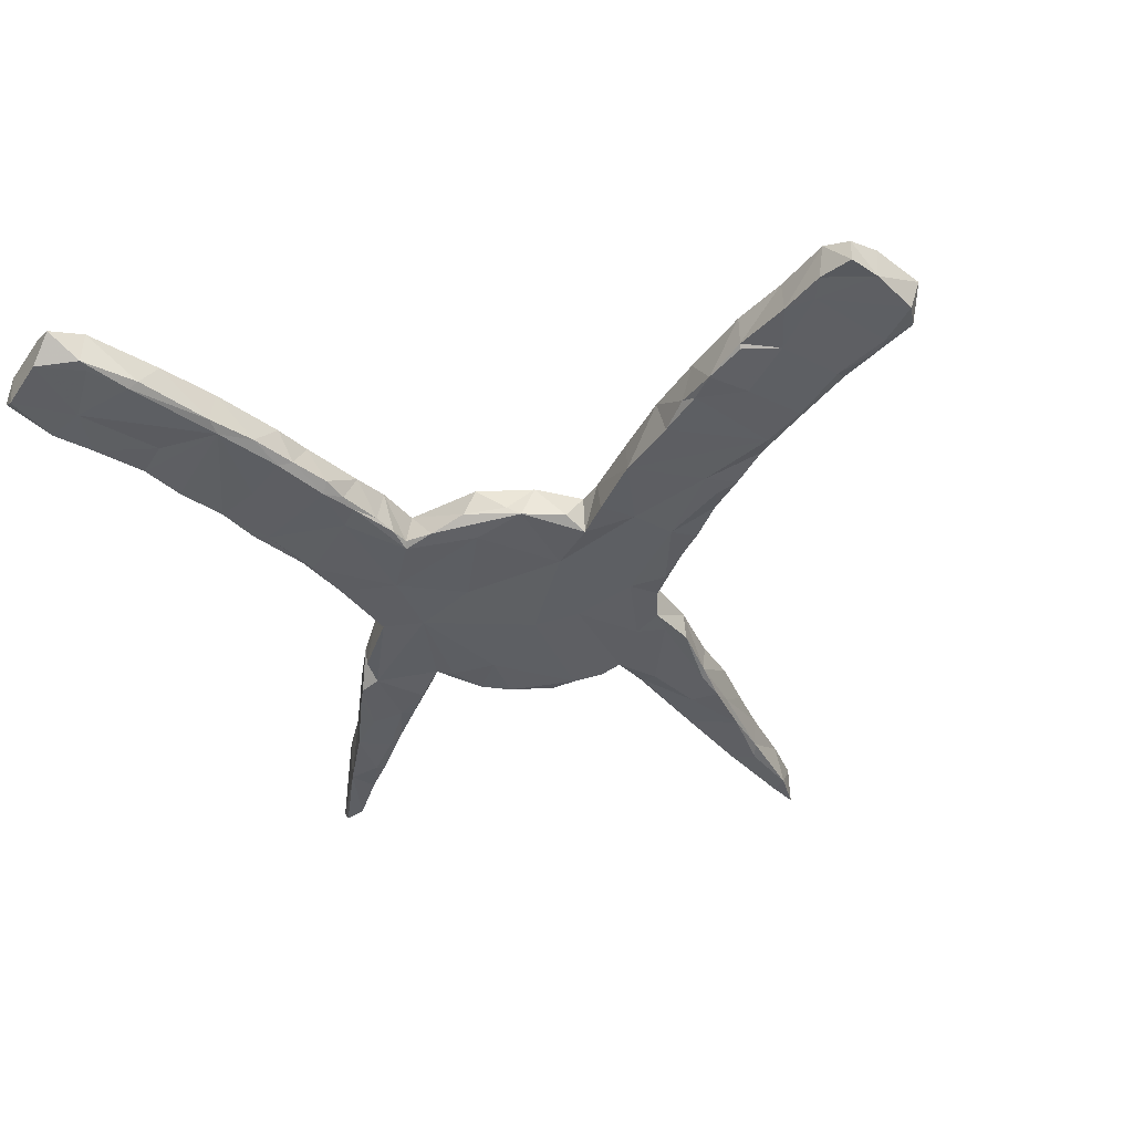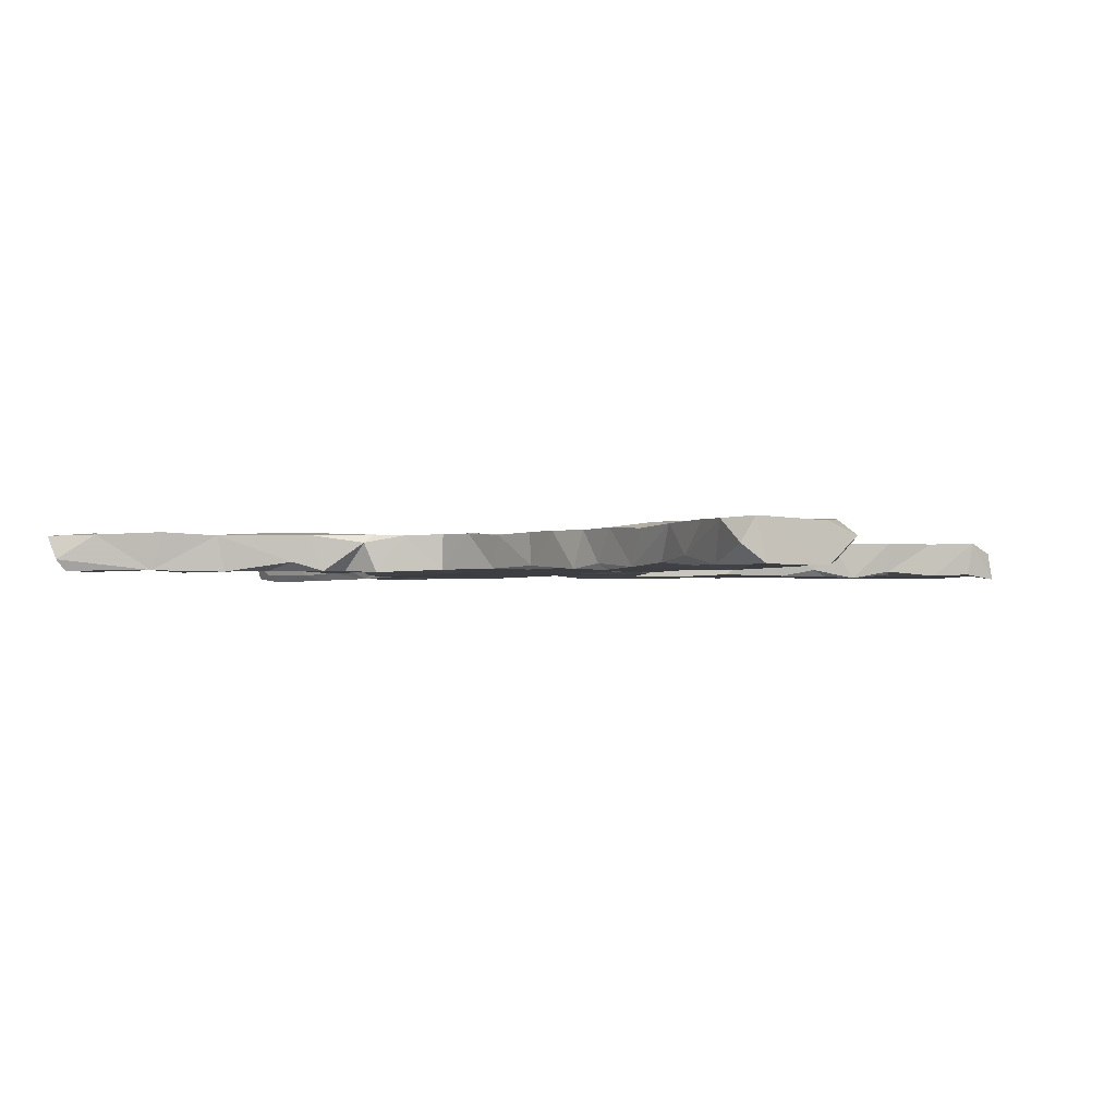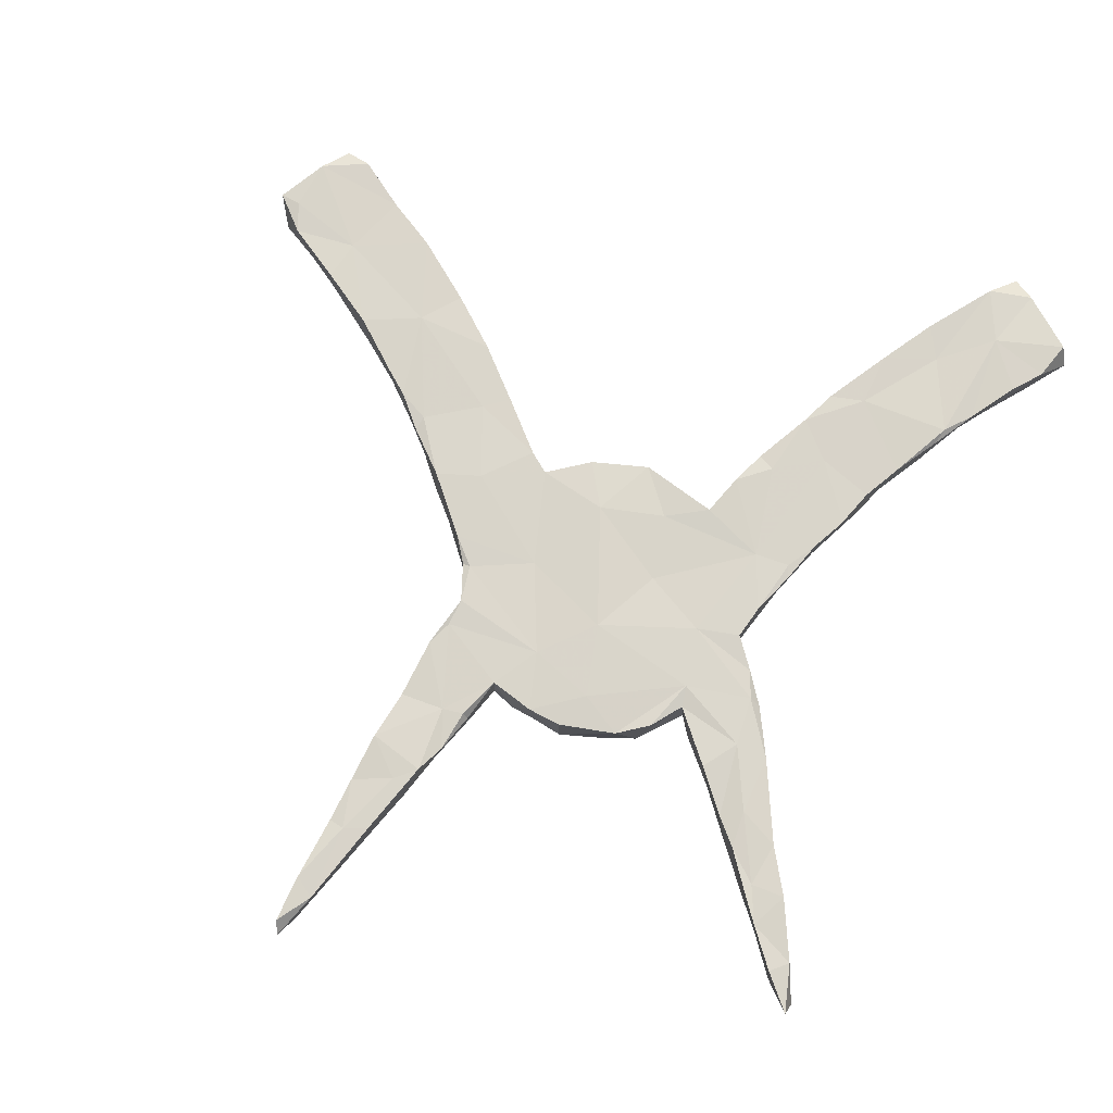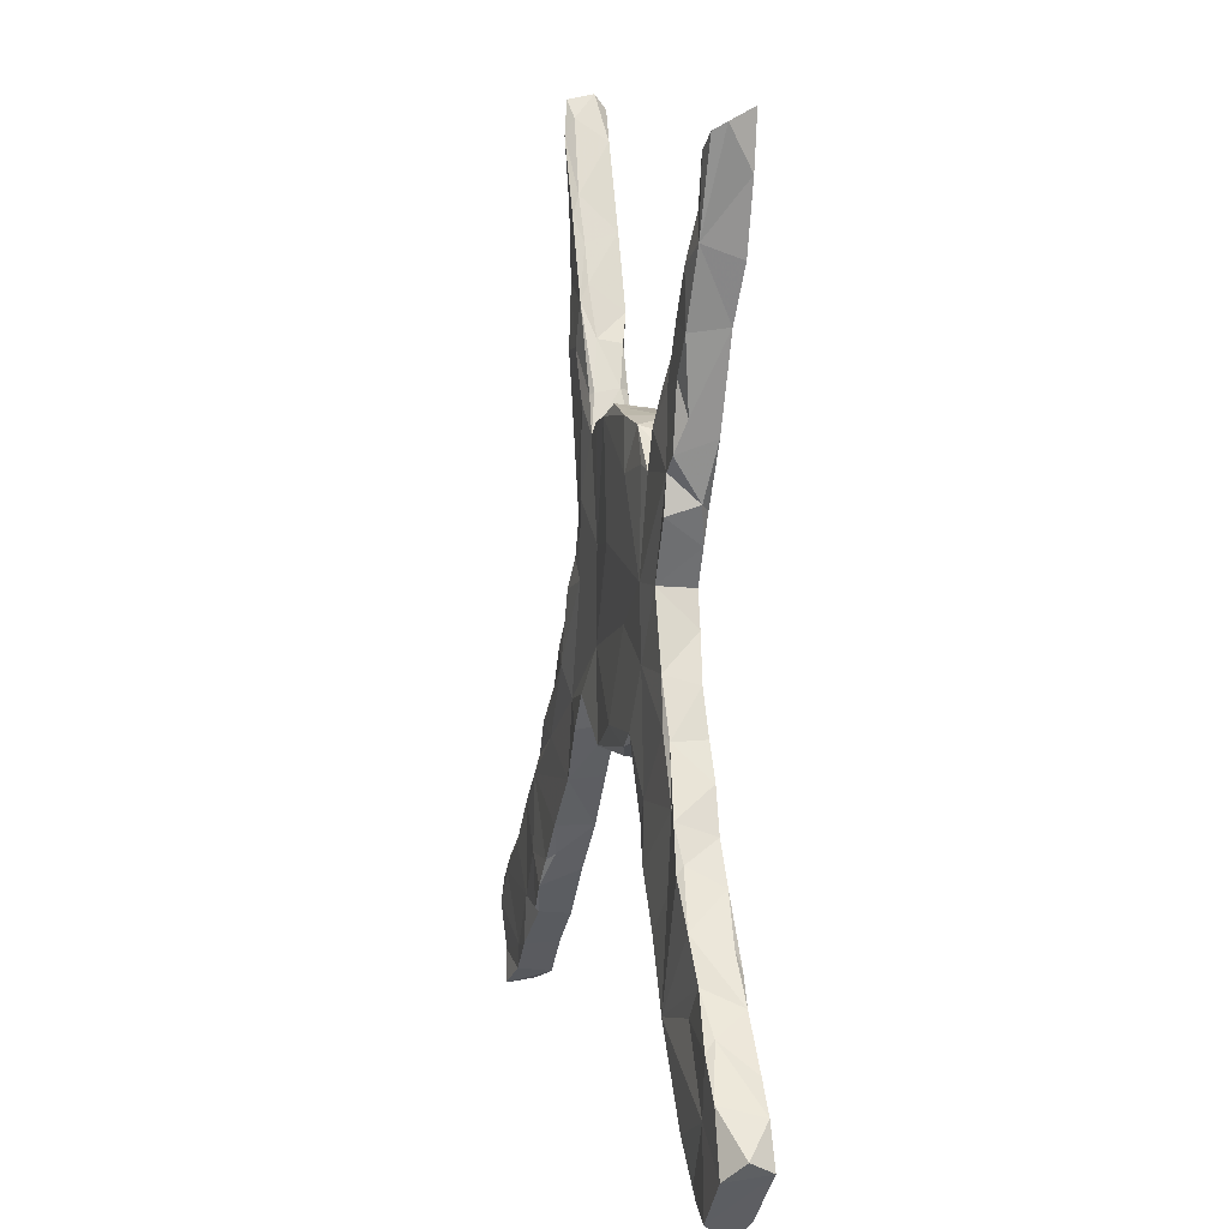
<metadata>
{"format":"obj","ext":"obj","renderer":"f3d","projection":"perspective","resolution":1024,"background":"white","views":[{"elev":-39.6,"azim":18.6,"up":"+Z"},{"elev":-1.5,"azim":-61.3,"up":"+Z"},{"elev":74.4,"azim":-158.2,"up":"+Z"},{"elev":-2.2,"azim":-103.1,"up":"+Y"}]}
</metadata>
<code>
v 0.7308 -0.2979 0.03261
v 0.7635 -0.3171 -0.0208
v 0.7694 -0.3574 -0.02533
v 0.7842 -0.3524 0.02846
v 0.7496 -0.3465 0.03462
v 0.7002 -0.2816 -0.02397
v 0.7088 -0.4756 0.01754
v 0.7385 -0.4276 0.03606
v 0.7093 -0.4827 -0.02861
v 0.7364 -0.4323 -0.02209
v 0.6283 -0.3076 0.03445
v 0.6411 -0.2414 -0.01966
v 0.7179 -0.3036 -0.02524
v 0.655 -0.4553 -0.02045
v 0.5884 -0.4088 0.03296
v 0.6648 -0.462 0.0357
v 0.639 -0.4175 -0.02205
v 0.5556 -0.1838 0.03738
v 0.6423 -0.2411 0.03672
v 0.6336 -0.2569 -0.02602
v 0.5909 -0.413 -0.0236
v 0.5683 -0.3358 -0.02442
v 0.5449 -0.1713 -0.02263
v 0.5087 -0.3575 -0.01685
v 0.5583 -0.1895 -0.02586
v 0.5077 -0.3516 -0.0226
v 0.5089 -0.361 0.03336
v 0.4722 -0.1122 0.03374
v 0.4636 -0.227 0.03427
v 0.4962 -0.2655 -0.02836
v 0.4949 -0.1471 -0.02655
v 0.448 -0.3154 -0.02893
v 0.3775 -0.09073 -0.02554
v 0.4774 -0.1182 -0.02194
v 0.3937 -0.03488 0.0279
v 0.4236 -0.06808 -0.02736
v 0.4388 -0.08565 0.03098
v 0.4146 -0.2887 0.02999
v 0.3907 -0.2644 -0.01523
v 0.3896 -0.05964 0.03139
v 0.3722 -0.01472 -0.02171
v 0.4141 -0.275 -0.02578
v 0.351 -0.2211 -0.02586
v 0.384 -0.05149 -0.02739
v 0.3249 0.04137 -0.0247
v 0.3365 -0.2206 0.0324
v 0.3298 0.02692 0.03423
v 0.3023 -0.1155 0.0329
v 0.2563 0.003275 0.03616
v 0.2875 0.08162 -0.02306
v 0.2628 -0.146 0.0315
v 0.2892 0.01399 -0.02913
v 0.2786 0.8289 0.03556
v 0.2529 0.1171 0.03412
v 0.2746 0.7504 0.0342
v 0.2805 0.7761 -0.02364
v 0.2775 0.8409 -0.0238
v 0.2632 0.6442 0.02878
v 0.2706 0.8496 0.01604
v 0.2599 0.6496 -0.01899
v 0.2665 -0.1524 -0.02403
v 0.2463 0.505 -0.01523
v 0.2578 0.8098 -0.01649
v 0.2601 0.7842 -0.03083
v 0.2569 0.5689 0.03011
v 0.2476 0.5672 -0.02384
v 0.2465 0.1224 -0.02909
v 0.2512 0.6795 -0.0259
v 0.2394 0.4671 -0.02852
v 0.2493 0.4877 0.03649
v 0.2414 0.7745 0.03122
v 0.2378 0.65 0.03381
v 0.2348 0.3974 -0.02147
v 0.2269 0.1571 0.02757
v 0.235 0.4055 0.03029
v 0.2305 0.3017 -0.02041
v 0.1931 0.5435 0.03549
v 0.2422 -0.03536 -0.0231
v 0.2177 0.69 -0.01912
v 0.2259 0.3063 0.03439
v 0.2197 0.1659 -0.02337
v 0.2042 0.2197 0.03401
v 0.2123 0.6584 -0.02932
v 0.2274 0.4117 -0.02762
v 0.1986 0.6348 0.0349
v 0.202 0.2245 -0.02234
v 0.2138 0.1584 0.03156
v 0.1822 0.1318 -0.0249
v 0.1986 -0.08027 -0.02881
v 0.2037 0.2633 -0.02413
v 0.1922 0.6156 -0.01561
v 0.1899 -0.07003 0.03149
v 0.1556 -0.03041 -0.0285
v 0.1716 0.5556 -0.01512
v 0.208 0.2646 0.03156
v 0.1595 0.5135 0.03658
v 0.1354 -0.0677 -0.01679
v 0.1496 0.3804 -0.02934
v 0.1625 0.4034 0.03082
v 0.1686 0.5288 -0.02754
v 0.1917 0.4662 -0.02944
v 0.1456 0.4727 -0.008666
v 0.1579 0.2478 -0.0294
v 0.1381 0.4661 0.0278
v 0.1577 -0.04543 0.03003
v 0.1247 0.3901 -0.02386
v 0.127 0.3984 0.03207
v 0.09947 0.331 -0.02647
v 0.1183 0.3928 -0.01813
v 0.1184 0.4001 0.01944
v 0.08929 -0.09234 0.03094
v 0.07588 0.1762 -0.02385
v 0.09869 0.3306 0.03304
v 0.06264 0.3461 -0.0281
v 0.07035 -0.1021 -0.02432
v 0.04599 -0.02023 0.03601
v 0.04583 -0.1063 -0.007387
v -0.06119 -0.04796 0.03089
v -0.02467 -0.1151 -0.009182
v -0.0261 0.1741 0.03671
v 0.01068 0.3481 -0.02948
v 0.05231 0.255 0.03257
v 0.08927 0.03575 -0.02183
v 0.01884 0.3532 -0.01838
v 0.02677 0.3507 0.03221
v -0.002764 0.1748 -0.02858
v -0.02696 0.3564 0.0317
v -0.03137 0.3612 -0.02453
v -0.08279 0.06193 0.02939
v -0.003862 -0.1202 0.02928
v -0.05822 0.3522 -0.01287
v -0.05369 0.2949 0.0366
v -0.1291 -0.08587 0.03491
v -0.0858 -0.1025 -0.02466
v -0.1084 0.2594 -0.02856
v -0.08215 0.06041 -0.02373
v -0.01704 -0.07317 -0.02876
v -0.1055 0.3376 -0.02777
v -0.1522 -0.1529 0.03685
v -0.134 -0.09438 -0.02115
v -0.1828 0.117 0.03273
v -0.121 0.3355 0.03218
v -0.1373 -0.08376 -0.0291
v -0.1426 -0.1261 -0.02454
v -0.1542 0.3202 -0.02174
v -0.159 -0.1612 -0.01905
v -0.1831 0.1117 -0.02639
v -0.1891 -0.2286 -0.02107
v -0.1861 0.2654 -0.02454
v -0.1717 0.3011 0.03591
v -0.2306 -0.04259 0.03045
v -0.1758 -0.2095 0.02967
v -0.2031 -0.1961 0.03143
v -0.1836 -0.1999 -0.02525
v -0.2021 -0.2694 -0.01709
v -0.2111 -0.1699 -0.0274
v -0.2255 -0.301 0.03178
v -0.2127 0.253 -0.02218
v -0.1897 0.003583 -0.02542
v -0.2346 -0.3272 -0.01685
v -0.28 -0.2433 0.03173
v -0.2083 0.2516 0.03043
v -0.2122 -0.2537 -0.02954
v -0.2545 0.1013 0.03363
v -0.2348 0.2872 -0.01291
v -0.2857 -0.009437 -0.02261
v -0.2509 -0.3573 0.03059
v -0.2591 0.3044 -0.02747
v -0.2886 -0.04506 0.0308
v -0.2536 0.1037 -0.02295
v -0.2677 0.04671 0.03332
v -0.2925 0.1513 0.03103
v -0.3079 -0.3695 0.03493
v -0.2714 -0.3967 -0.01811
v -0.2937 0.3507 -0.02333
v -0.2018 0.2166 0.03502
v -0.3138 -0.4569 0.03634
v -0.2955 -0.02417 0.0287
v -0.3045 -0.08212 -0.02542
v -0.2766 0.3335 0.03639
v -0.3181 -0.09502 -0.01978
v -0.3151 -0.4657 -0.02293
v -0.3163 0.2776 0.03579
v -0.321 0.2426 -0.02454
v -0.2553 -0.3374 -0.02701
v -0.3099 0.1957 0.03288
v -0.3319 0.4001 0.0309
v -0.343 -0.1784 -0.02389
v -0.3184 -0.092 0.0313
v -0.3164 0.3485 -0.02261
v -0.3467 -0.1469 0.03181
v -0.3364 -0.1684 0.03171
v -0.3227 -0.2863 -0.0242
v -0.3173 0.1865 -0.02725
v -0.3294 0.2019 0.01956
v -0.4032 -0.2734 0.03229
v -0.3695 0.2816 0.03191
v -0.3564 0.2603 -0.02531
v -0.3641 -0.1929 -0.02683
v -0.3842 -0.5726 -0.01807
v -0.3697 -0.2123 0.03084
v -0.3869 -0.2597 -0.02908
v -0.3449 0.4175 -0.01488
v -0.4001 -0.572 -0.0276
v -0.3733 0.3552 -0.02444
v -0.3696 0.4414 0.0325
v -0.3685 -0.5435 0.03303
v -0.313 -0.4373 -0.02949
v -0.3862 -0.246 -0.01945
v -0.3693 0.4284 -0.02435
v -0.3784 0.3049 -0.0107
v -0.3661 0.3793 0.03604
v -0.4319 -0.3249 -0.02636
v -0.4085 0.4957 -0.02114
v -0.4182 -0.4292 -0.02161
v -0.4218 0.4879 -0.02702
v -0.4201 0.4865 0.03199
v -0.4228 0.4043 -0.02615
v -0.3988 -0.4899 0.03103
v -0.4481 -0.3451 0.02814
v -0.416 0.5053 0.03347
v -0.4548 -0.3706 0.03649
v -0.4315 0.4122 0.0313
v -0.4443 -0.644 0.03487
v -0.4538 0.5509 -0.01815
v -0.447 0.5466 0.03364
v -0.446 -0.6439 -0.02088
v -0.4643 -0.3874 -0.02149
v -0.4818 -0.6895 0.011
v -0.4903 -0.4123 0.03228
v -0.5084 -0.4452 -0.01334
v -0.4835 -0.5594 0.03648
v -0.514 -0.662 -0.0288
v -0.5147 -0.4621 -0.02736
v -0.4763 0.487 0.03649
v -0.5013 -0.5427 -0.02693
v -0.4449 -0.6231 -0.02328
v -0.4779 0.506 -0.02366
v -0.5409 -0.4864 0.03481
v -0.5158 -0.6608 0.03033
v -0.502 0.6134 -0.02607
v -0.4954 0.608 0.03596
v -0.5224 0.5833 0.03286
v -0.5385 0.6304 -0.02433
v -0.597 -0.5918 0.03583
v -0.5499 0.6401 -0.006267
v -0.5441 0.6623 0.03121
v -0.5778 -0.5304 0.03399
v -0.5599 -0.5153 -0.02782
v -0.5856 -0.6018 -0.02839
v -0.6116 -0.5754 -0.0006441
v 0.1144 0.1117 0.02947
f 113 108 114
f 62 65 70
f 73 70 75
f 82 81 86
f 74 50 81
f 45 50 47
f 35 41 47
f 32 38 39
f 1 2 6
f 10 8 7
f 127 128 131
f 129 120 141
f 125 128 127
f 132 125 127
f 144 139 146
f 144 140 139
f 133 139 140
f 120 122 132
f 122 125 132
f 119 133 134
f 116 120 129
f 122 113 125
f 113 114 125
f 119 130 133
f 130 118 133
f 118 116 129
f 252 120 116
f 205 198 211
f 122 95 113
f 110 108 113
f 107 110 113
f 109 108 110
f 110 102 109
f 104 102 110
f 104 110 107
f 99 104 107
f 104 96 102
f 96 104 99
f 96 94 102
f 96 85 94
f 77 85 96
f 72 85 77
f 85 71 79
f 72 71 85
f 55 71 72
f 55 53 71
f 59 63 71
f 59 71 53
f 49 252 105
f 252 122 120
f 113 99 107
f 70 96 99
f 65 58 72
f 58 55 72
f 60 55 58
f 53 55 56
f 116 118 130
f 111 116 130
f 117 111 130
f 87 122 252
f 87 82 122
f 95 99 113
f 75 70 99
f 70 77 96
f 70 65 77
f 77 65 72
f 58 65 62
f 80 99 95
f 80 75 99
f 73 75 80
f 111 105 116
f 97 105 111
f 116 105 252
f 54 87 252
f 80 95 82
f 86 80 82
f 76 80 86
f 92 49 105
f 49 54 252
f 74 81 82
f 87 74 82
f 54 74 87
f 54 50 74
f 49 47 54
f 47 50 54
f 61 51 92
f 48 92 51
f 48 49 92
f 48 47 49
f 40 47 48
f 51 46 48
f 61 46 51
f 40 35 47
f 29 40 48
f 35 36 41
f 46 29 48
f 37 40 29
f 37 35 40
f 38 46 39
f 38 29 46
f 29 28 37
f 37 36 35
f 37 28 36
f 18 28 29
f 27 38 32
f 27 29 38
f 27 11 29
f 15 27 24
f 15 11 27
f 11 18 29
f 11 19 18
f 19 12 18
f 1 19 11
f 1 6 19
f 21 16 15
f 8 11 15
f 16 8 15
f 8 5 11
f 5 1 11
f 7 8 16
f 4 5 8
f 10 4 8
f 5 4 1
f 1 4 2
f 143 156 159
f 143 144 154
f 156 143 154
f 156 154 163
f 148 155 163
f 148 152 155
f 154 148 163
f 155 160 163
f 160 155 157
f 163 160 185
f 160 174 185
f 128 138 131
f 128 121 138
f 147 136 159
f 163 185 193
f 185 208 193
f 185 174 208
f 174 182 208
f 208 182 204
f 182 177 207
f 182 200 204
f 121 135 138
f 135 147 149
f 159 156 179
f 156 163 188
f 188 163 193
f 182 207 200
f 200 227 204
f 145 138 135
f 135 149 145
f 147 159 170
f 179 156 188
f 202 193 208
f 208 204 236
f 236 204 237
f 204 227 237
f 233 227 229
f 150 142 145
f 145 149 158
f 150 145 162
f 162 145 158
f 149 147 158
f 158 147 184
f 147 170 184
f 164 170 171
f 170 159 166
f 171 170 166
f 171 166 178
f 166 159 179
f 166 179 181
f 179 188 181
f 199 181 188
f 188 193 202
f 199 188 202
f 202 208 213
f 208 215 228
f 215 208 236
f 237 227 233
f 233 229 240
f 162 158 165
f 165 158 168
f 199 202 209
f 201 199 209
f 209 202 213
f 208 228 213
f 228 215 234
f 215 236 234
f 236 237 233
f 165 168 175
f 168 158 184
f 184 170 194
f 170 172 194
f 220 213 230
f 213 228 230
f 230 228 231
f 231 228 234
f 234 236 249
f 250 233 245
f 236 233 250
f 175 168 190
f 168 184 190
f 231 234 249
f 231 249 248
f 236 250 249
f 245 251 250
f 184 198 190
f 190 198 205
f 184 194 195
f 184 195 198
f 251 248 249
f 251 249 250
f 187 175 203
f 203 175 190
f 203 190 210
f 210 190 205
f 205 211 218
f 214 203 210
f 206 203 214
f 187 203 206
f 211 197 223
f 218 211 223
f 214 210 216
f 210 205 218
f 210 218 216
f 206 214 221
f 225 214 216
f 214 225 226
f 218 223 238
f 216 218 238
f 226 225 241
f 225 238 241
f 225 216 238
f 244 241 238
f 238 246 244
f 242 241 247
f 241 244 246
f 82 95 122
f 25 20 22
f 21 15 24
f 22 21 24
f 26 22 24
f 30 22 26
f 23 25 31
f 25 22 30
f 25 30 31
f 30 26 32
f 26 24 32
f 32 24 27
f 18 23 34
f 23 31 34
f 18 34 28
f 30 42 31
f 30 32 42
f 34 31 33
f 32 39 42
f 28 34 36
f 34 33 36
f 31 42 43
f 36 33 44
f 42 39 43
f 41 36 44
f 33 31 61
f 31 43 61
f 43 46 61
f 43 39 46
f 41 44 52
f 52 44 33
f 47 41 45
f 45 41 52
f 52 33 78
f 33 61 78
f 50 45 52
f 89 78 61
f 50 52 67
f 61 92 89
f 81 50 67
f 67 52 88
f 88 52 78
f 78 89 93
f 93 89 92
f 81 67 88
f 88 78 123
f 78 93 123
f 92 105 93
f 93 105 97
f 76 73 80
f 76 86 90
f 81 88 86
f 93 97 115
f 115 97 111
f 123 93 115
f 62 70 73
f 73 84 69
f 62 73 69
f 69 84 101
f 73 76 84
f 84 76 90
f 90 86 103
f 86 88 103
f 103 88 112
f 137 123 115
f 111 117 115
f 60 58 62
f 60 62 66
f 62 69 66
f 66 69 101
f 101 84 98
f 98 84 90
f 90 103 98
f 112 88 123
f 115 117 119
f 119 117 130
f 56 55 60
f 56 68 64
f 60 66 68
f 68 66 83
f 83 66 100
f 66 101 100
f 101 98 106
f 98 103 108
f 108 103 112
f 112 123 126
f 123 137 136
f 115 119 134
f 137 115 134
f 57 53 56
f 53 57 59
f 59 57 63
f 57 56 64
f 57 64 63
f 63 64 79
f 71 63 79
f 64 68 83
f 79 83 91
f 91 85 79
f 79 64 83
f 91 83 100
f 91 94 85
f 91 100 94
f 102 94 100
f 102 100 109
f 100 106 109
f 109 106 108
f 106 98 108
f 114 108 112
f 114 112 121
f 112 126 121
f 123 136 126
f 137 134 143
f 241 246 247
f 114 121 124
f 125 114 124
f 136 137 159
f 134 133 140
f 143 134 140
f 137 143 159
f 128 125 124
f 124 121 128
f 126 135 121
f 126 136 147
f 140 144 143
f 146 139 152
f 144 146 154
f 146 148 154
f 146 152 148
f 126 147 135
f 133 118 151
f 139 133 151
f 139 151 153
f 153 152 139
f 152 153 157
f 155 152 157
f 157 153 161
f 160 157 167
f 238 243 246
f 195 197 198
f 180 175 187
f 239 231 248
f 165 175 180
f 191 199 201
f 178 166 181
f 227 224 229
f 142 138 145
f 200 224 227
f 200 207 224
f 142 131 138
f 182 174 177
f 160 167 174
f 12 20 25
f 23 12 25
f 12 23 18
f 22 17 21
f 6 20 12
f 6 12 19
f 17 14 21
f 14 16 21
f 22 13 17
f 20 13 22
f 6 13 20
f 17 10 14
f 9 7 16
f 10 9 14
f 9 16 14
f 17 3 10
f 13 3 17
f 6 2 13
f 2 3 13
f 10 7 9
f 3 4 10
f 4 3 2
f 246 243 247
f 242 247 243
f 238 235 243
f 235 226 243
f 243 226 242
f 242 226 241
f 223 235 238
f 217 226 235
f 221 226 217
f 212 217 223
f 223 217 235
f 221 214 226
f 223 197 212
f 206 217 212
f 206 221 217
f 212 187 206
f 212 197 183
f 198 197 211
f 183 187 212
f 180 187 183
f 245 248 251
f 232 248 245
f 230 231 239
f 195 186 197
f 186 183 197
f 162 180 183
f 233 240 245
f 232 239 248
f 232 230 239
f 222 220 230
f 172 195 194
f 172 186 195
f 176 183 186
f 162 165 180
f 240 232 245
f 232 222 230
f 220 196 213
f 222 196 220
f 196 209 213
f 201 209 196
f 192 191 201
f 172 141 186
f 170 164 172
f 164 141 172
f 141 176 186
f 176 162 183
f 224 232 240
f 219 222 232
f 196 161 201
f 161 192 201
f 191 181 199
f 189 181 191
f 192 189 191
f 192 169 189
f 189 178 181
f 169 178 189
f 169 171 178
f 151 171 169
f 151 164 171
f 176 150 162
f 229 224 240
f 224 219 232
f 219 173 222
f 173 196 222
f 173 161 196
f 161 151 192
f 151 169 192
f 141 164 151
f 176 142 150
f 224 207 219
f 207 177 219
f 177 173 219
f 151 129 141
f 132 142 176
f 167 173 177
f 157 161 173
f 153 151 161
f 118 129 151
f 141 120 176
f 120 132 176
f 132 127 142
f 131 142 127
f 174 167 177
f 167 157 173
f 56 60 68
f 100 101 106

</code>
